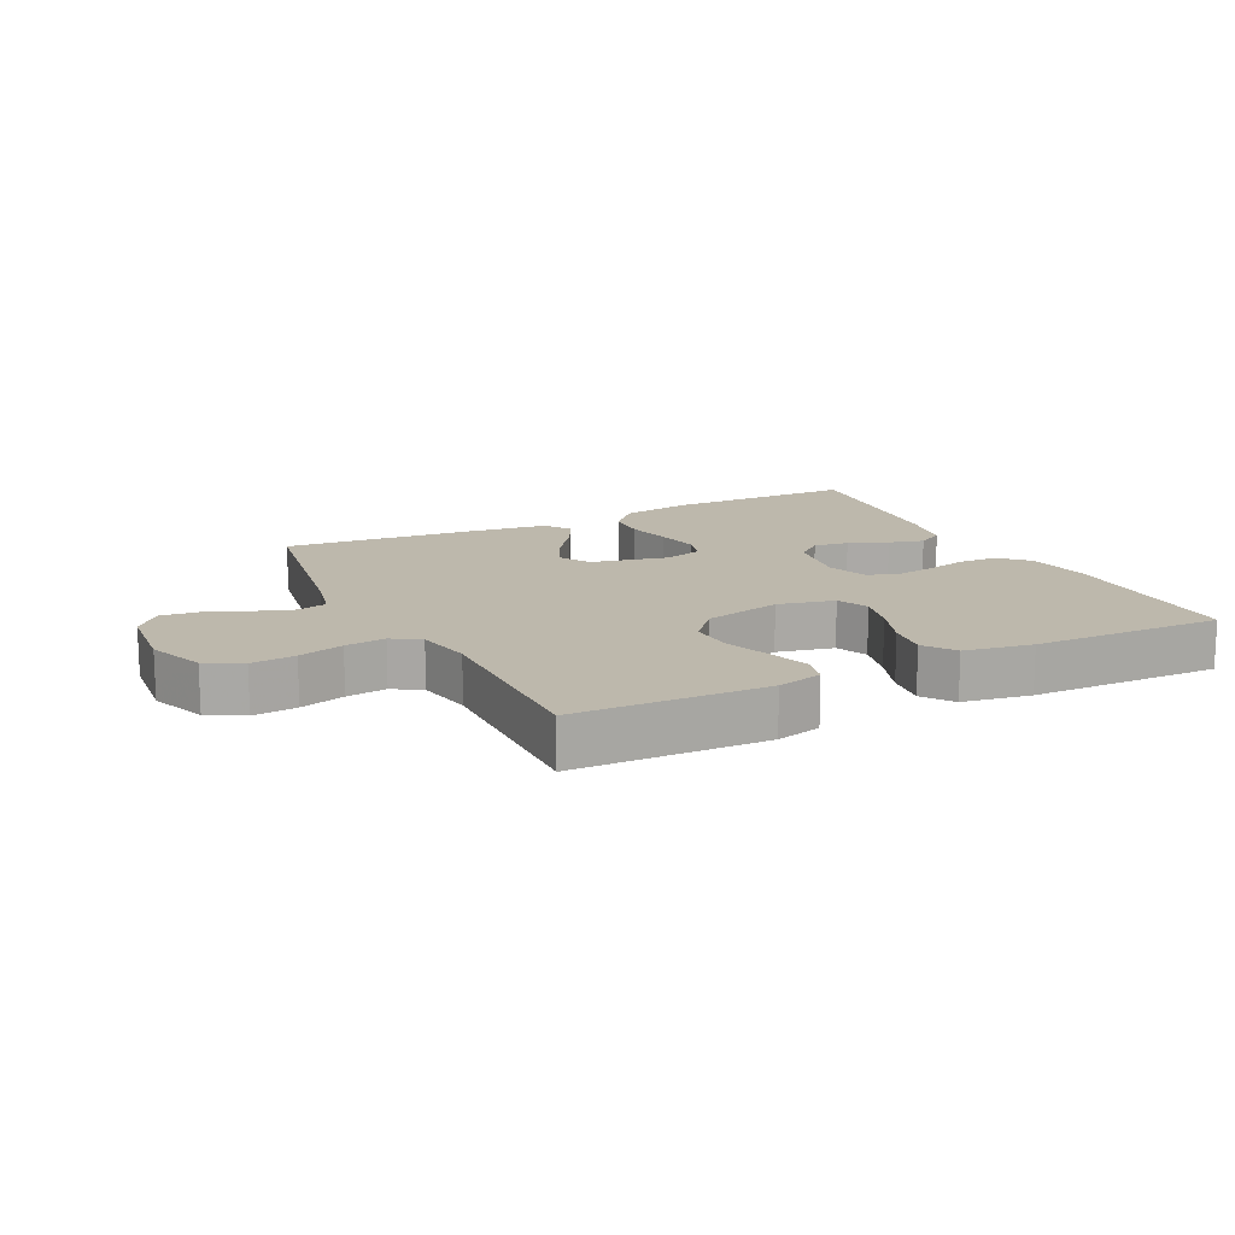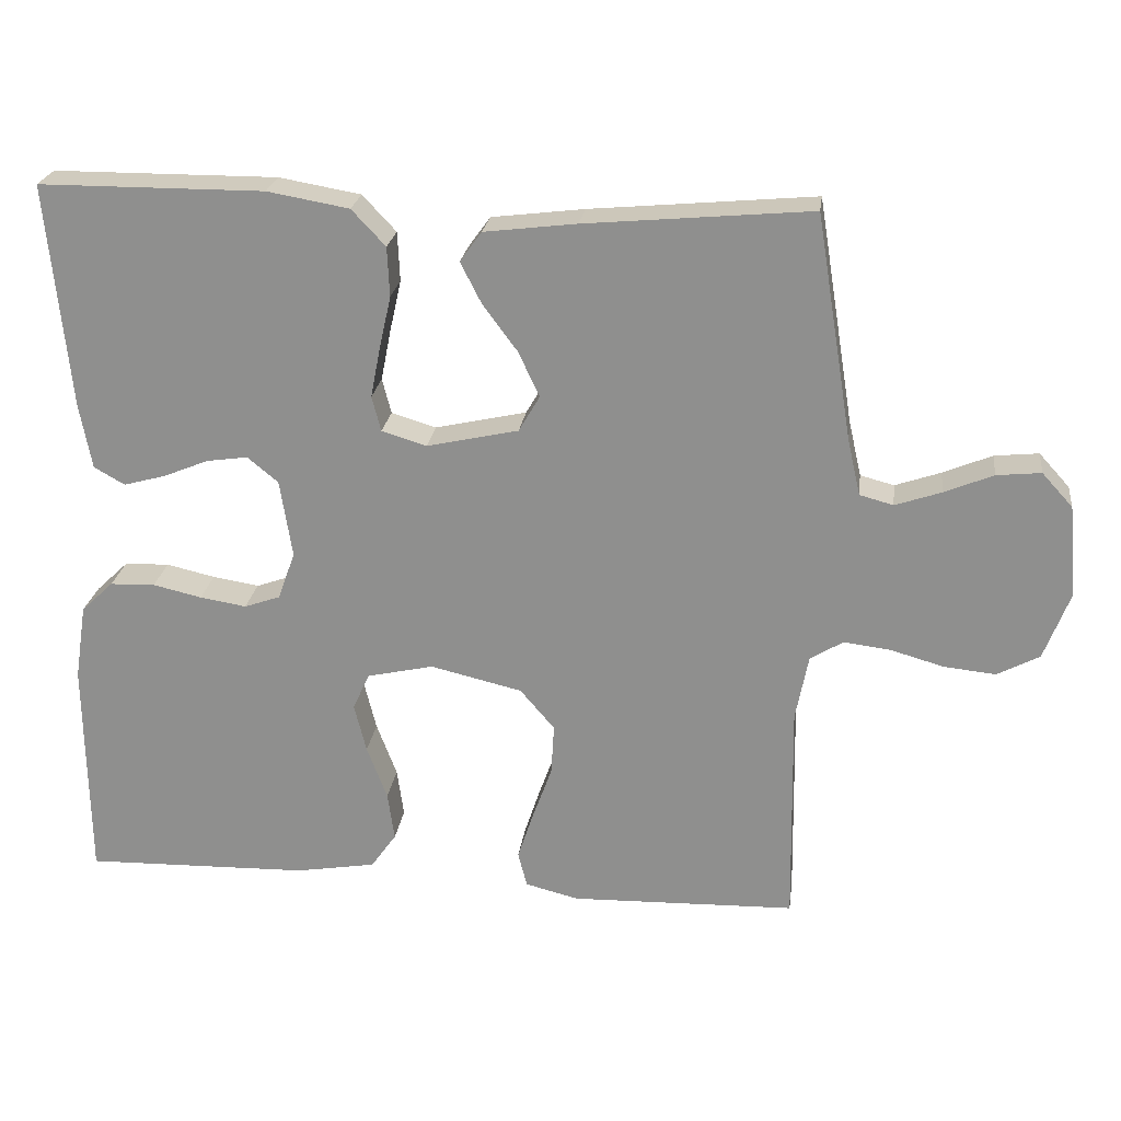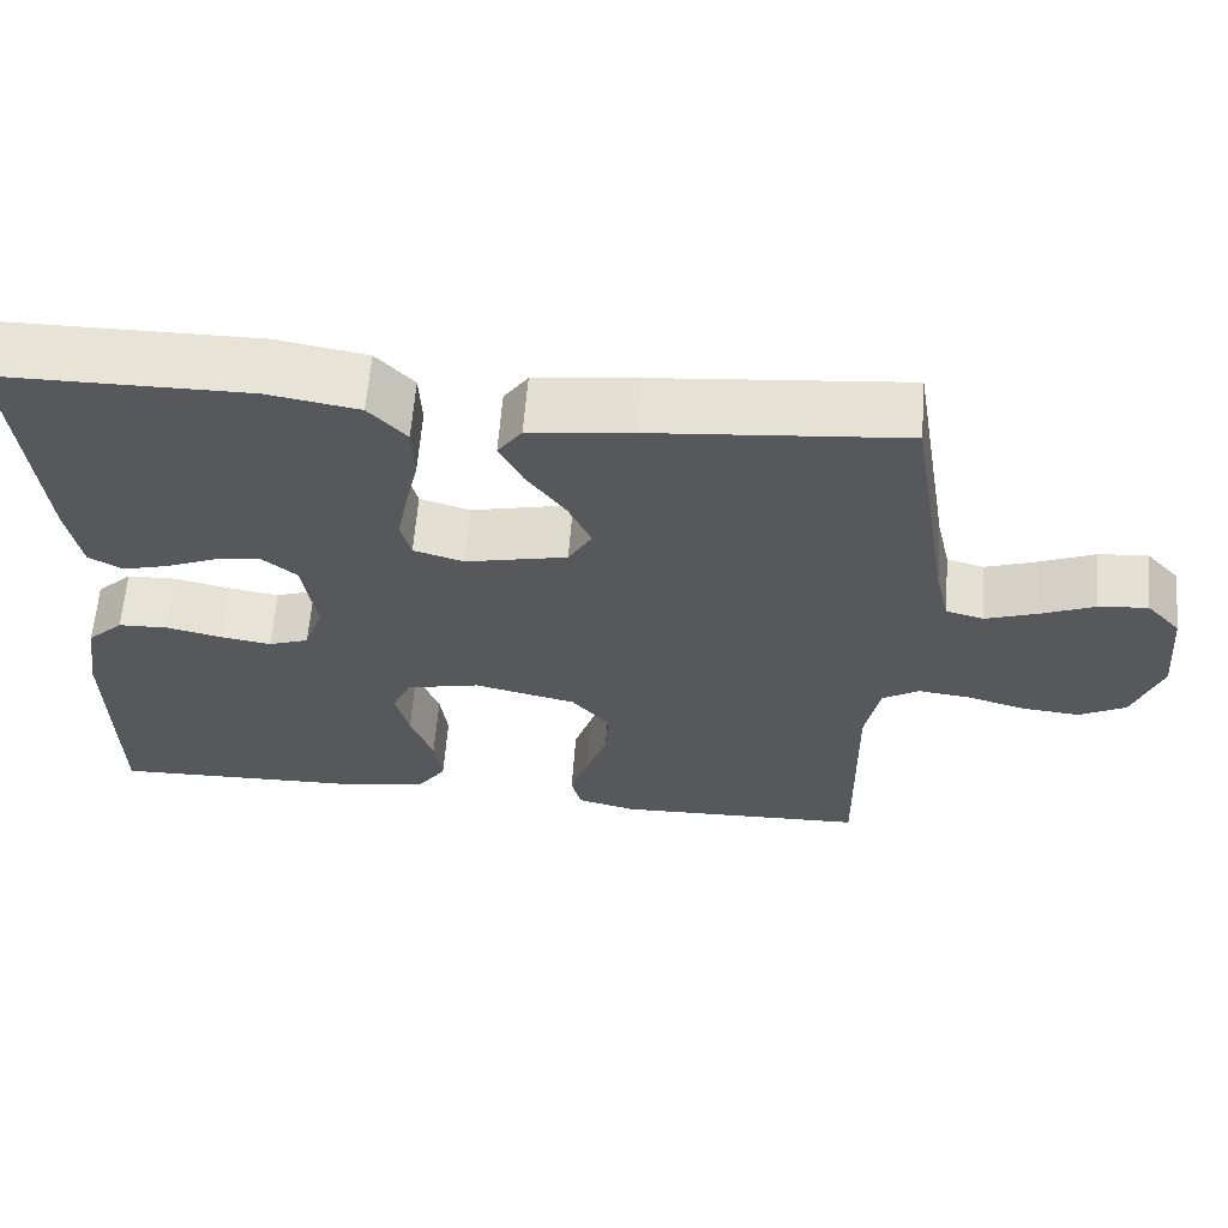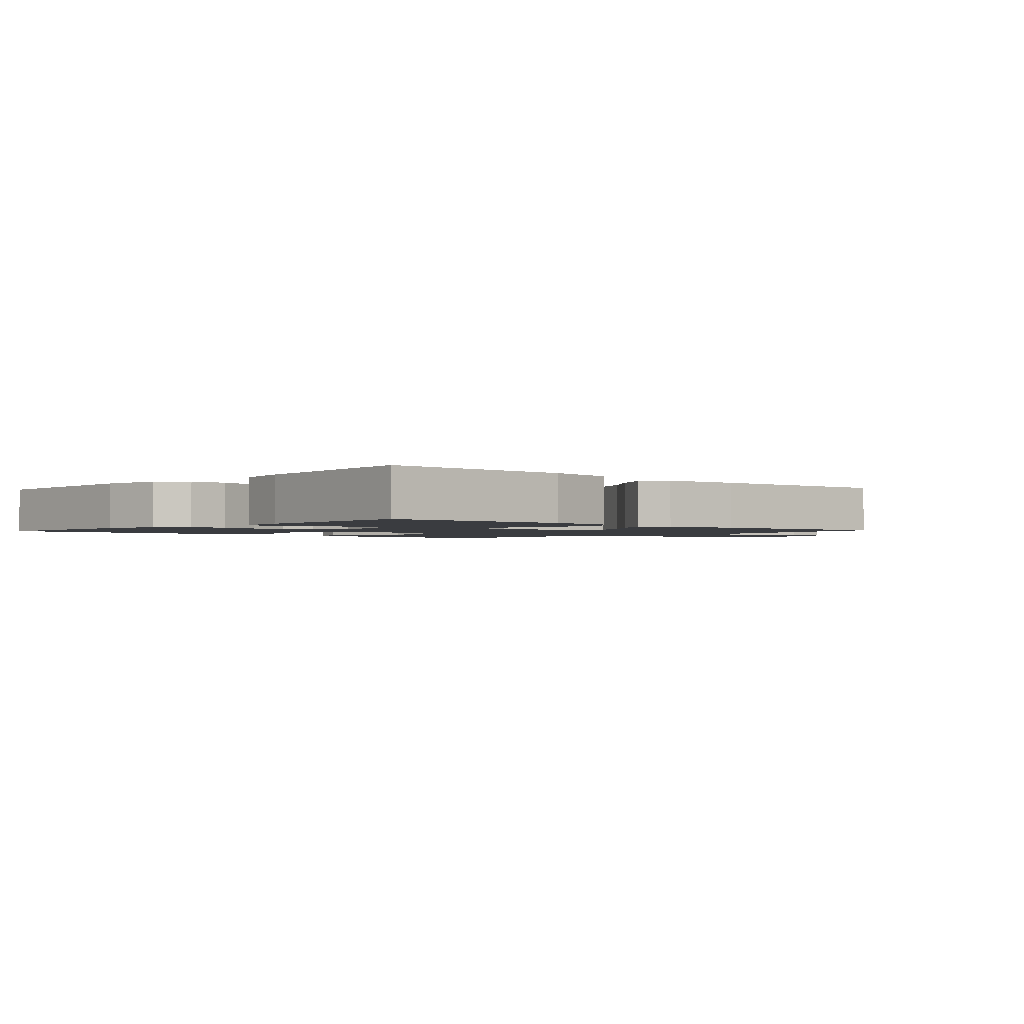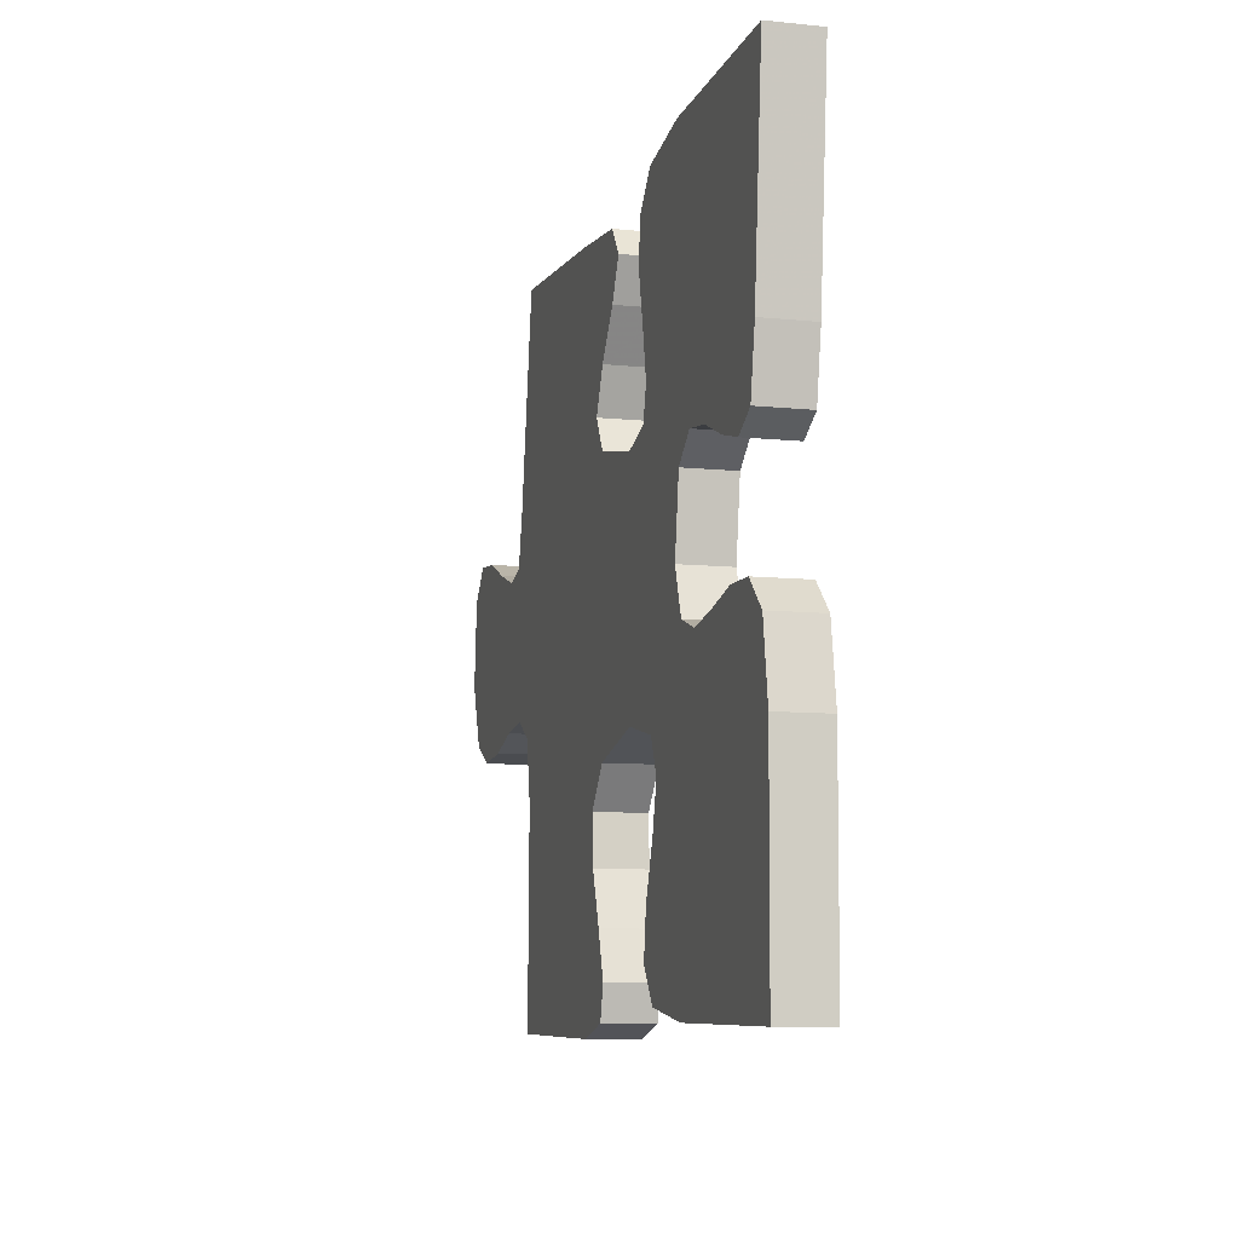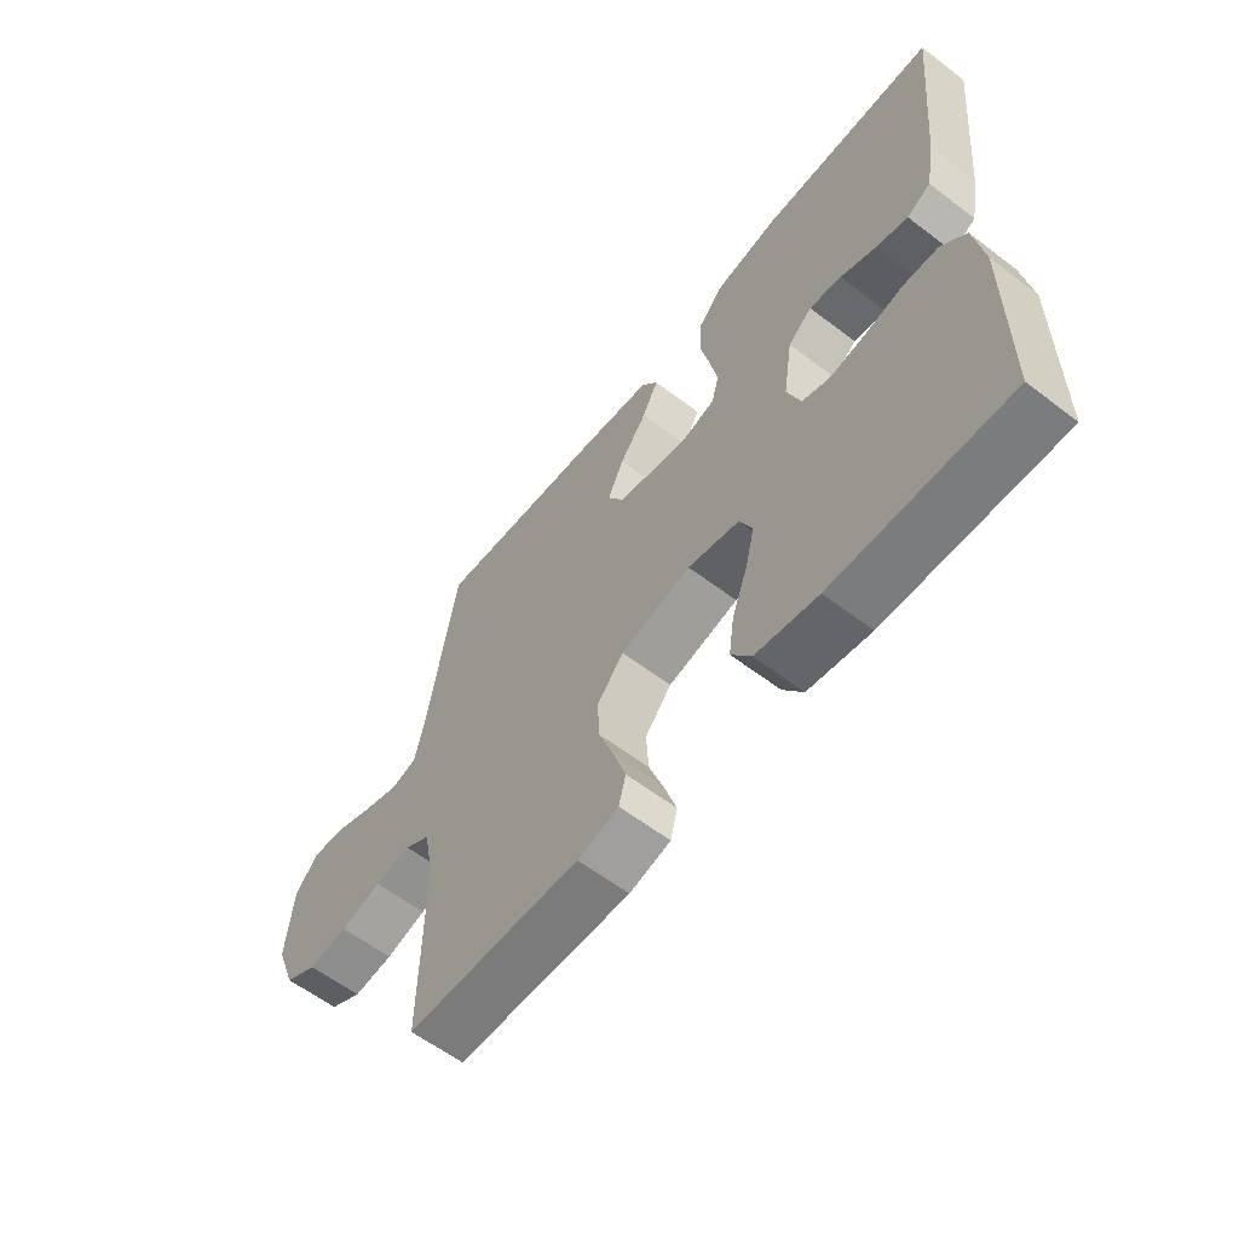
<metadata>
{"format":"obj","ext":"obj","renderer":"f3d","projection":"perspective","resolution":1024,"background":"white","views":[{"elev":14.7,"azim":153.6,"up":"+Y"},{"elev":23.5,"azim":7.4,"up":"+Z"},{"elev":61.8,"azim":4.5,"up":"+Z"},{"elev":-1.8,"azim":-42.4,"up":"+Y"},{"elev":-9.2,"azim":-105.2,"up":"+Z"},{"elev":-59.8,"azim":-128.0,"up":"+Z"}]}
</metadata>
<code>
v 0.5 0.07 -0.5
v 0.2 0.07 -0.508
v 0.129 0.07 -0.49
v 0.117 0.07 -0.443
v 0.138 0.07 -0.379
v 0.164 0.07 -0.307
v 0.168 0.07 -0.239
v 0.122 0.07 -0.185
v 0 0.07 -0.156
v -0.089 0.07 -0.176
v -0.111 0.07 -0.225
v -0.095 0.07 -0.29
v -0.068 0.07 -0.362
v -0.059 0.07 -0.427
v -0.093 0.07 -0.475
v -0.2 0.07 -0.493
v -0.5 0.07 -0.5
v -0.503 0.07 -0.2
v -0.487 0.07 -0.099
v -0.444 0.07 -0.058
v -0.384 0.07 -0.056
v -0.319 0.07 -0.071
v -0.257 0.07 -0.081
v -0.209 0.07 -0.064
v -0.186 0.07 0
v -0.202 0.07 0.104
v -0.243 0.07 0.138
v -0.298 0.07 0.13
v -0.359 0.07 0.105
v -0.414 0.07 0.09
v -0.455 0.07 0.113
v -0.471 0.07 0.2
v -0.5 0.07 0.5
v -0.2 0.07 0.501
v -0.091 0.07 0.482
v -0.046 0.07 0.434
v -0.043 0.07 0.368
v -0.059 0.07 0.297
v -0.072 0.07 0.231
v -0.06 0.07 0.184
v 0 0.07 0.166
v 0.122 0.07 0.193
v 0.15 0.07 0.241
v 0.122 0.07 0.301
v 0.076 0.07 0.363
v 0.048 0.07 0.418
v 0.077 0.07 0.458
v 0.2 0.07 0.473
v 0.5 0.07 0.5
v 0.549 0.07 0.2
v 0.566 0.07 0.126
v 0.611 0.07 0.114
v 0.672 0.07 0.135
v 0.737 0.07 0.162
v 0.796 0.07 0.168
v 0.837 0.07 0.123
v 0.848 0.07 0
v 0.814 0.07 -0.09
v 0.758 0.07 -0.12
v 0.689 0.07 -0.113
v 0.619 0.07 -0.093
v 0.556 0.07 -0.085
v 0.512 0.07 -0.112
v 0.495 0.07 -0.2
v 0.5 0 -0.5
v 0.2 0 -0.508
v 0.129 0 -0.49
v 0.117 0 -0.443
v 0.138 0 -0.379
v 0.164 0 -0.307
v 0.168 0 -0.239
v 0.122 0 -0.185
v 0 0 -0.156
v -0.089 0 -0.176
v -0.111 0 -0.225
v -0.095 0 -0.29
v -0.068 0 -0.362
v -0.059 0 -0.427
v -0.093 0 -0.475
v -0.2 0 -0.493
v -0.5 0 -0.5
v -0.503 0 -0.2
v -0.487 0 -0.099
v -0.444 0 -0.058
v -0.384 0 -0.056
v -0.319 0 -0.071
v -0.257 0 -0.081
v -0.209 0 -0.064
v -0.186 0 0
v -0.202 0 0.104
v -0.243 0 0.138
v -0.298 0 0.13
v -0.359 0 0.105
v -0.414 0 0.09
v -0.455 0 0.113
v -0.471 0 0.2
v -0.5 0 0.5
v -0.2 0 0.501
v -0.091 0 0.482
v -0.046 0 0.434
v -0.043 0 0.368
v -0.059 0 0.297
v -0.072 0 0.231
v -0.06 0 0.184
v 0 0 0.166
v 0.122 0 0.193
v 0.15 0 0.241
v 0.122 0 0.301
v 0.076 0 0.363
v 0.048 0 0.418
v 0.077 0 0.458
v 0.2 0 0.473
v 0.5 0 0.5
v 0.549 0 0.2
v 0.566 0 0.126
v 0.611 0 0.114
v 0.672 0 0.135
v 0.737 0 0.162
v 0.796 0 0.168
v 0.837 0 0.123
v 0.848 0 0
v 0.814 0 -0.09
v 0.758 0 -0.12
v 0.689 0 -0.113
v 0.619 0 -0.093
v 0.556 0 -0.085
v 0.512 0 -0.112
v 0.495 0 -0.2
f 58 59 60 61
f 58 61 62
f 57 58 62
f 56 57 62
f 53 54 55 56
f 52 53 56 62
f 51 52 62 63
f 47 48 49 50
f 47 50 51 63
f 44 45 46 47
f 43 44 47 63
f 35 36 37 38
f 35 38 39
f 34 35 39
f 33 34 39 40
f 31 32 33 40
f 28 29 30 31
f 27 28 31 40
f 19 20 21 22
f 19 22 23
f 18 19 23
f 17 18 23 24
f 15 16 17 24
f 12 13 14 15
f 11 12 15 24
f 3 4 5 6
f 1 2 3 6
f 64 1 6 7
f 42 43 63 64
f 41 42 64 7
f 26 27 40 41
f 25 26 41
f 10 11 24 25
f 9 10 25 41
f 8 9 41
f 7 8 41
f 125 124 123 122
f 126 125 122
f 126 122 121
f 126 121 120
f 120 119 118 117
f 126 120 117 116
f 127 126 116 115
f 114 113 112 111
f 127 115 114 111
f 111 110 109 108
f 127 111 108 107
f 102 101 100 99
f 103 102 99
f 103 99 98
f 104 103 98 97
f 104 97 96 95
f 95 94 93 92
f 104 95 92 91
f 86 85 84 83
f 87 86 83
f 87 83 82
f 88 87 82 81
f 88 81 80 79
f 79 78 77 76
f 88 79 76 75
f 70 69 68 67
f 70 67 66 65
f 71 70 65 128
f 128 127 107 106
f 71 128 106 105
f 105 104 91 90
f 105 90 89
f 89 88 75 74
f 105 89 74 73
f 105 73 72
f 105 72 71
f 1 65 66 2
f 2 66 67 3
f 3 67 68 4
f 4 68 69 5
f 5 69 70 6
f 6 70 71 7
f 7 71 72 8
f 8 72 73 9
f 9 73 74 10
f 10 74 75 11
f 11 75 76 12
f 12 76 77 13
f 13 77 78 14
f 14 78 79 15
f 15 79 80 16
f 16 80 81 17
f 17 81 82 18
f 18 82 83 19
f 19 83 84 20
f 20 84 85 21
f 21 85 86 22
f 22 86 87 23
f 23 87 88 24
f 24 88 89 25
f 25 89 90 26
f 26 90 91 27
f 27 91 92 28
f 28 92 93 29
f 29 93 94 30
f 30 94 95 31
f 31 95 96 32
f 32 96 97 33
f 33 97 98 34
f 34 98 99 35
f 35 99 100 36
f 36 100 101 37
f 37 101 102 38
f 38 102 103 39
f 39 103 104 40
f 40 104 105 41
f 41 105 106 42
f 42 106 107 43
f 43 107 108 44
f 44 108 109 45
f 45 109 110 46
f 46 110 111 47
f 47 111 112 48
f 48 112 113 49
f 49 113 114 50
f 50 114 115 51
f 51 115 116 52
f 52 116 117 53
f 53 117 118 54
f 54 118 119 55
f 55 119 120 56
f 56 120 121 57
f 57 121 122 58
f 58 122 123 59
f 59 123 124 60
f 60 124 125 61
f 61 125 126 62
f 62 126 127 63
f 63 127 128 64
f 64 128 65 1

</code>
